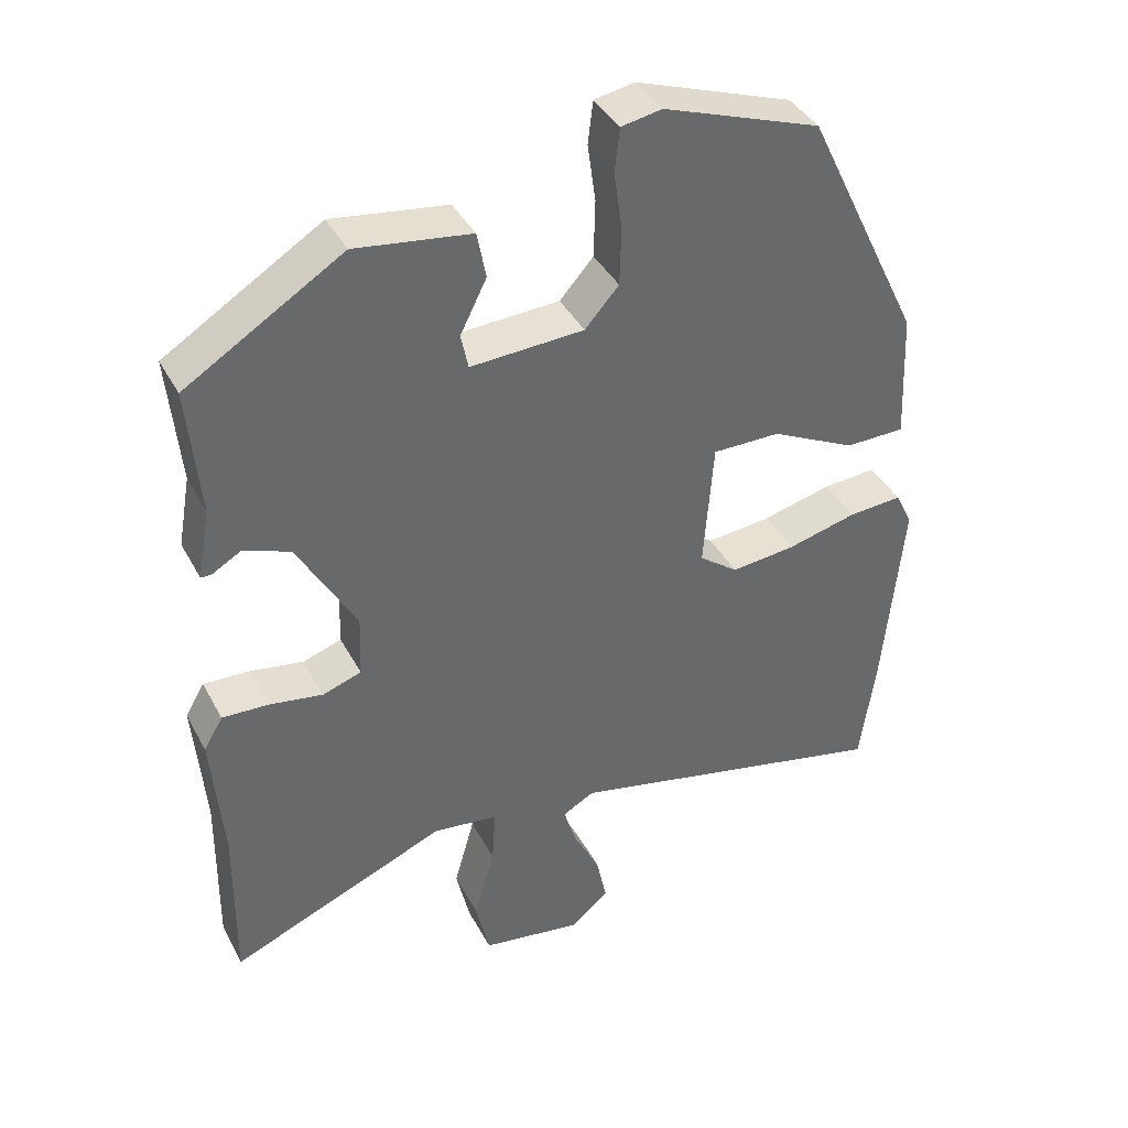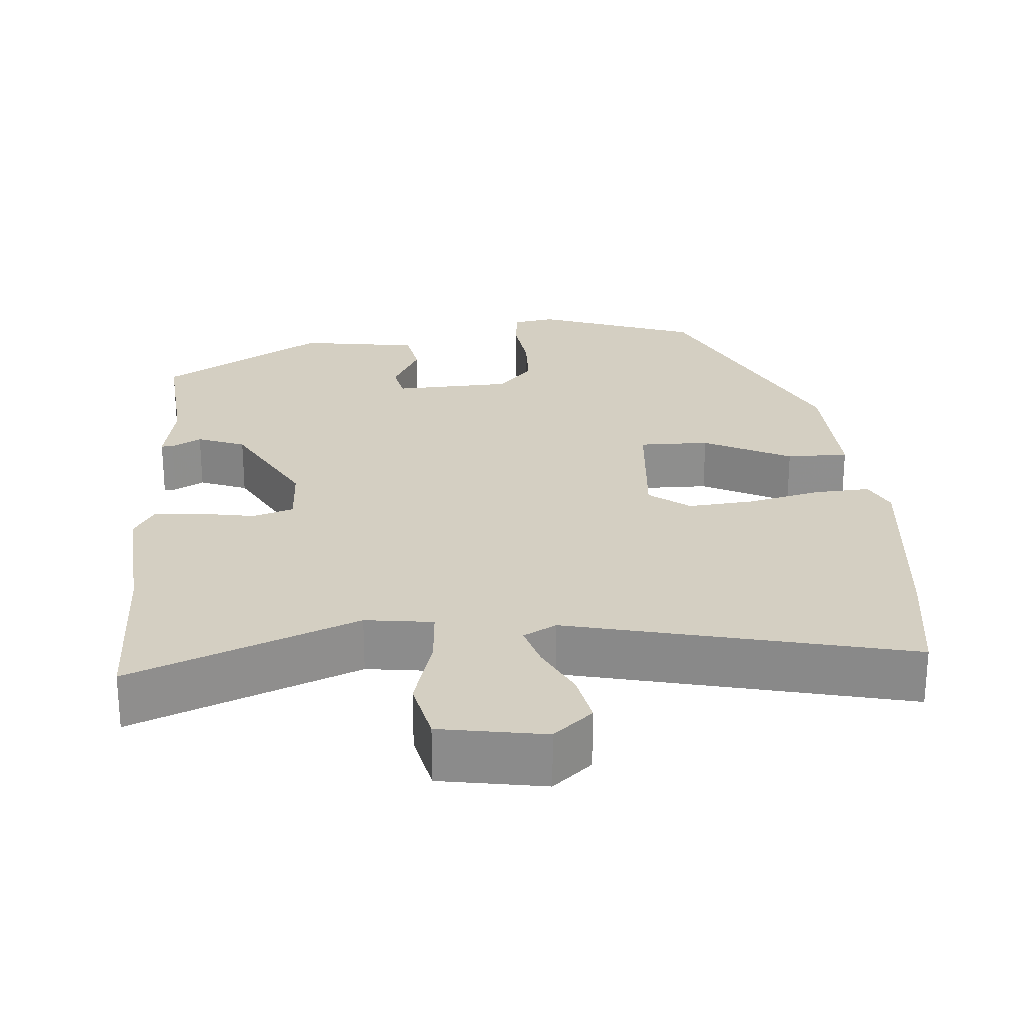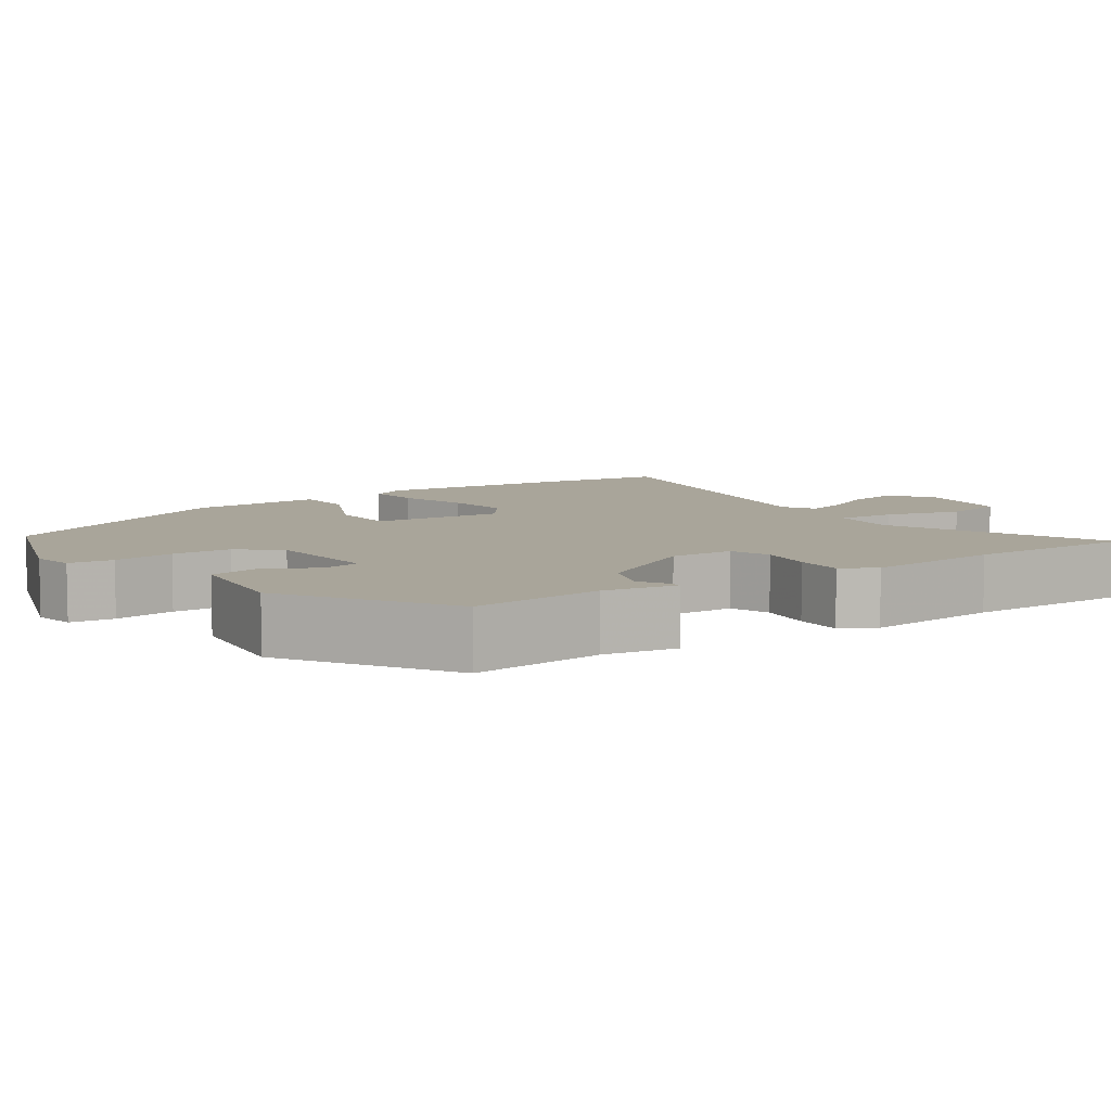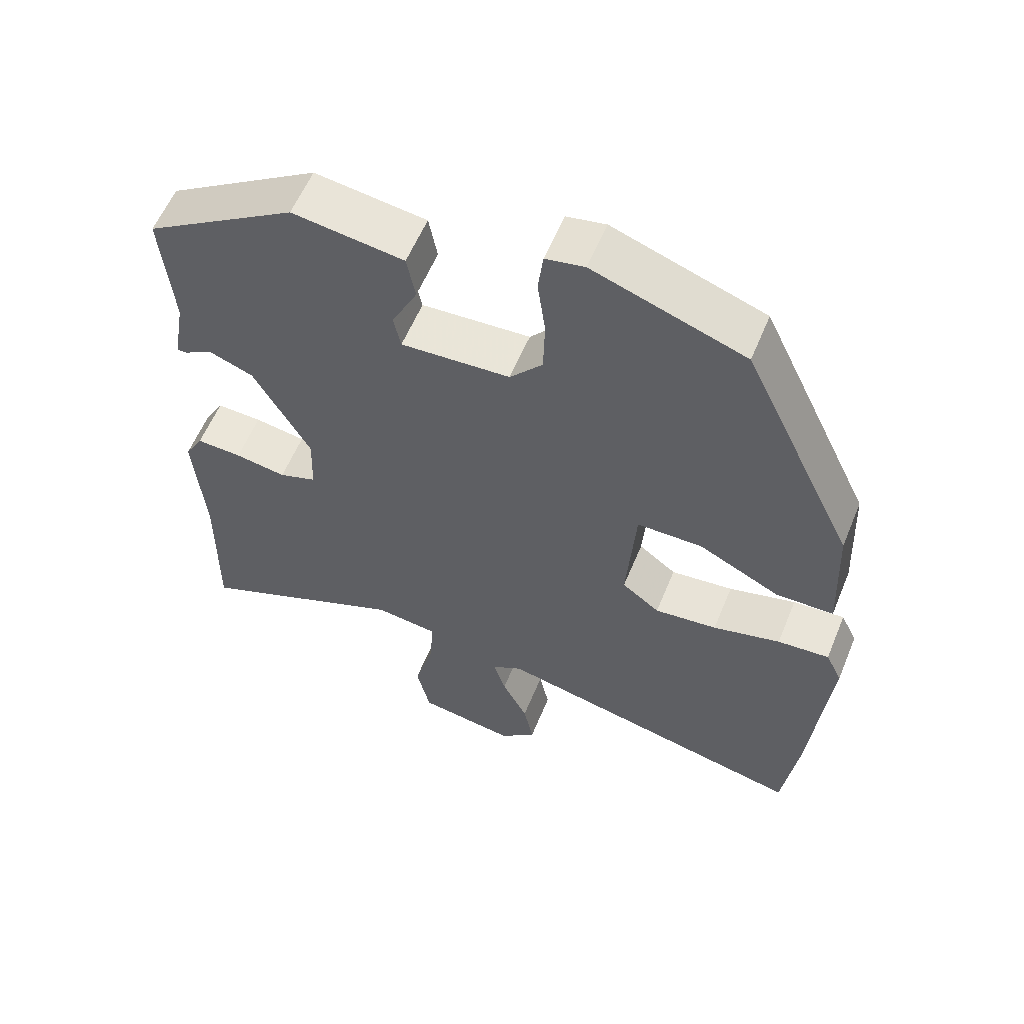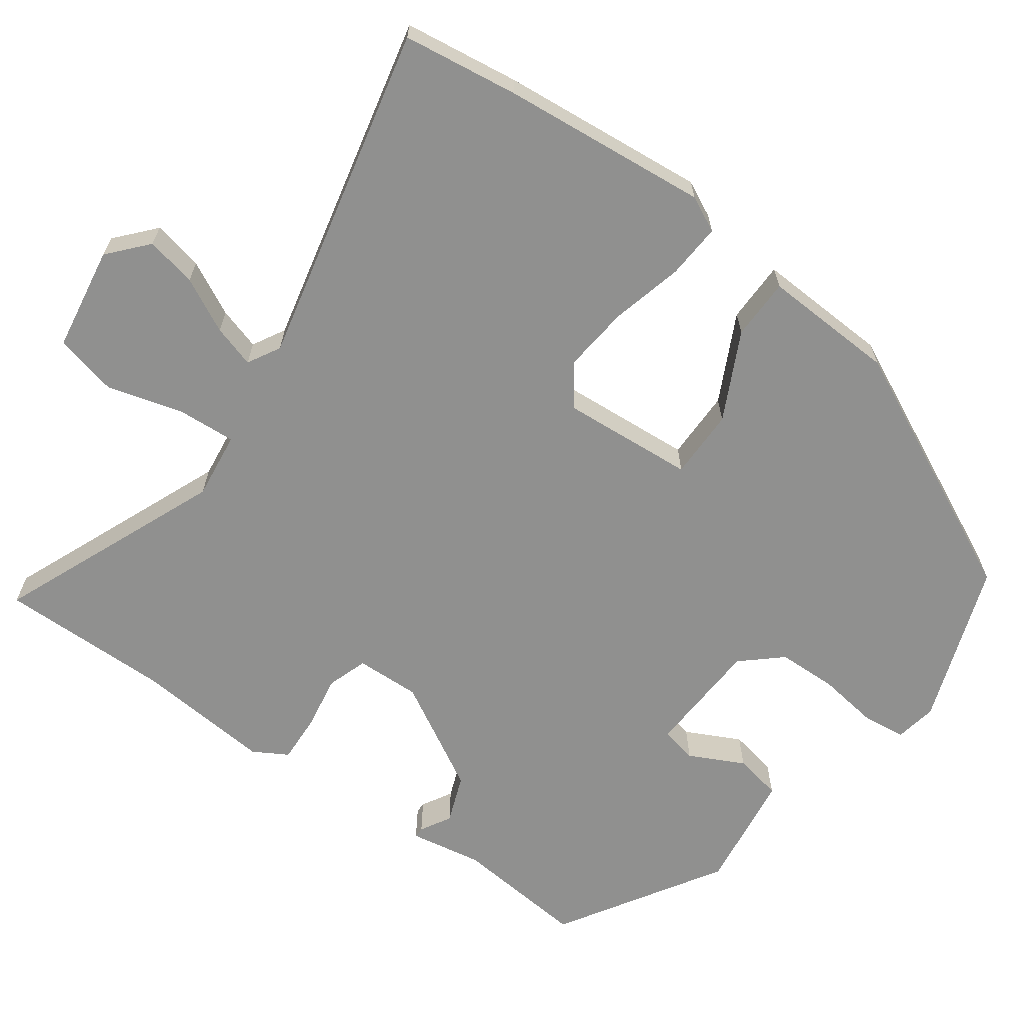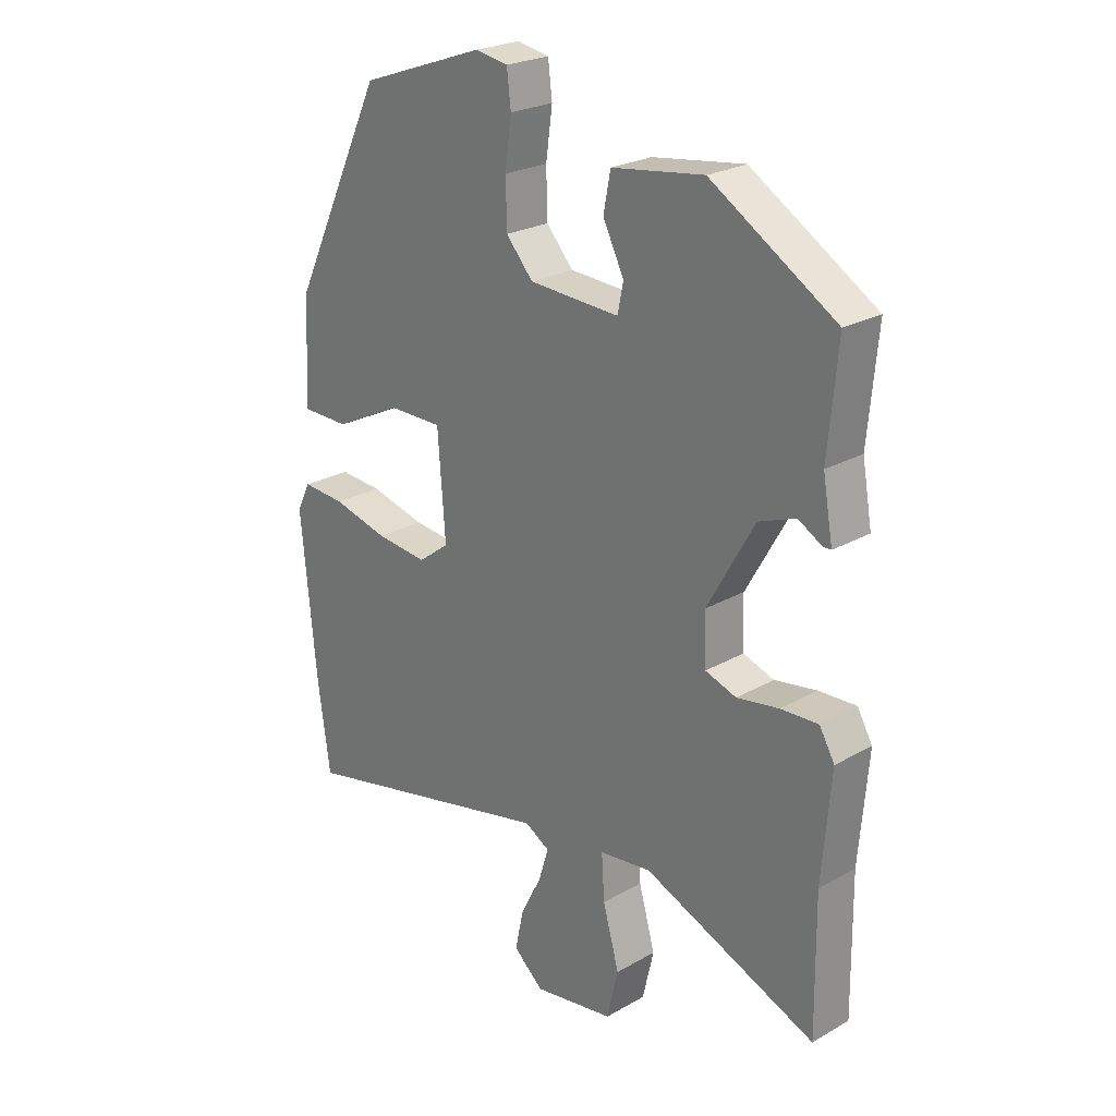
<metadata>
{"format":"obj","ext":"obj","renderer":"f3d","projection":"perspective","resolution":1024,"background":"white","views":[{"elev":39.6,"azim":154.2,"up":"+Z"},{"elev":25.4,"azim":176.0,"up":"+Y"},{"elev":7.5,"azim":54.9,"up":"+Y"},{"elev":58.1,"azim":-157.7,"up":"+Z"},{"elev":-65.5,"azim":-125.8,"up":"+Y"},{"elev":24.2,"azim":46.7,"up":"+Z"}]}
</metadata>
<code>
v 0.492 0.07 0.324
v 0.476 0.07 0.149
v 0.493 0.07 0.053
v 0.479 0.07 0.053
v 0.439 0.07 0.076
v 0.376 0.07 0.052
v 0.296 0.07 -0.09
v 0.299 0.07 -0.175
v 0.352 0.07 -0.193
v 0.424 0.07 -0.181
v 0.488 0.07 -0.178
v 0.514 0.07 -0.223
v 0.499 0.07 -0.403
v 0.502 0.07 -0.63
v 0.206 0.07 -0.507
v 0.117 0.07 -0.518
v 0.122 0.07 -0.595
v 0.15 0.07 -0.695
v 0.131 0.07 -0.778
v -0.007 0.07 -0.8
v -0.058 0.07 -0.755
v -0.044 0.07 -0.688
v -0.008 0.07 -0.617
v 0.009 0.07 -0.561
v -0.034 0.07 -0.537
v -0.481 0.07 -0.638
v -0.502 0.07 -0.485
v -0.528 0.07 -0.212
v -0.505 0.07 -0.165
v -0.432 0.07 -0.17
v -0.337 0.07 -0.194
v -0.249 0.07 -0.203
v -0.196 0.07 -0.163
v -0.209 0.07 0.011
v -0.301 0.07 0.011
v -0.416 0.07 -0.046
v -0.497 0.07 -0.045
v -0.489 0.07 0.131
v -0.33 0.07 0.462
v -0.117 0.07 0.537
v -0.062 0.07 0.527
v -0.055 0.07 0.469
v -0.066 0.07 0.389
v -0.064 0.07 0.311
v -0.018 0.07 0.259
v 0.136 0.07 0.251
v 0.146 0.07 0.299
v 0.11 0.07 0.371
v 0.122 0.07 0.434
v 0.279 0.07 0.456
v 0.492 0 0.324
v 0.476 0 0.149
v 0.493 0 0.053
v 0.479 0 0.053
v 0.439 0 0.076
v 0.376 0 0.052
v 0.296 0 -0.09
v 0.299 0 -0.175
v 0.352 0 -0.193
v 0.424 0 -0.181
v 0.488 0 -0.178
v 0.514 0 -0.223
v 0.499 0 -0.403
v 0.502 0 -0.63
v 0.206 0 -0.507
v 0.117 0 -0.518
v 0.122 0 -0.595
v 0.15 0 -0.695
v 0.131 0 -0.778
v -0.007 0 -0.8
v -0.058 0 -0.755
v -0.044 0 -0.688
v -0.008 0 -0.617
v 0.009 0 -0.561
v -0.034 0 -0.537
v -0.481 0 -0.638
v -0.502 0 -0.485
v -0.528 0 -0.212
v -0.505 0 -0.165
v -0.432 0 -0.17
v -0.337 0 -0.194
v -0.249 0 -0.203
v -0.196 0 -0.163
v -0.209 0 0.011
v -0.301 0 0.011
v -0.416 0 -0.046
v -0.497 0 -0.045
v -0.489 0 0.131
v -0.33 0 0.462
v -0.117 0 0.537
v -0.062 0 0.527
v -0.055 0 0.469
v -0.066 0 0.389
v -0.064 0 0.311
v -0.018 0 0.259
v 0.136 0 0.251
v 0.146 0 0.299
v 0.11 0 0.371
v 0.122 0 0.434
v 0.279 0 0.456
f 50 1 2
f 49 50 2
f 48 49 2
f 47 48 2
f 3 4 5
f 2 3 5
f 47 2 5
f 46 47 5
f 45 46 5 6
f 41 42 43
f 40 41 43
f 39 40 43
f 38 39 43
f 37 38 43
f 36 37 43
f 35 36 43
f 34 35 43 44
f 33 34 44 45
f 29 30 31
f 28 29 31
f 27 28 31
f 26 27 31
f 25 26 31
f 24 25 31 32
f 21 22 23
f 20 21 23
f 19 20 23
f 18 19 23
f 17 18 23
f 16 17 23 24
f 13 14 15
f 13 15 16
f 12 13 16
f 11 12 16
f 10 11 16
f 9 10 16
f 24 32 33
f 16 24 33
f 9 16 33
f 8 9 33
f 7 8 33 45
f 6 7 45
f 52 51 100
f 52 100 99
f 52 99 98
f 52 98 97
f 55 54 53
f 55 53 52
f 55 52 97
f 55 97 96
f 56 55 96 95
f 93 92 91
f 93 91 90
f 93 90 89
f 93 89 88
f 93 88 87
f 93 87 86
f 93 86 85
f 94 93 85 84
f 95 94 84 83
f 81 80 79
f 81 79 78
f 81 78 77
f 81 77 76
f 81 76 75
f 82 81 75 74
f 73 72 71
f 73 71 70
f 73 70 69
f 73 69 68
f 73 68 67
f 74 73 67 66
f 65 64 63
f 66 65 63
f 66 63 62
f 66 62 61
f 66 61 60
f 66 60 59
f 83 82 74
f 83 74 66
f 83 66 59
f 83 59 58
f 95 83 58 57
f 95 57 56
f 1 51 52 2
f 2 52 53 3
f 3 53 54 4
f 4 54 55 5
f 5 55 56 6
f 6 56 57 7
f 7 57 58 8
f 8 58 59 9
f 9 59 60 10
f 10 60 61 11
f 11 61 62 12
f 12 62 63 13
f 13 63 64 14
f 14 64 65 15
f 15 65 66 16
f 16 66 67 17
f 17 67 68 18
f 18 68 69 19
f 19 69 70 20
f 20 70 71 21
f 21 71 72 22
f 22 72 73 23
f 23 73 74 24
f 24 74 75 25
f 25 75 76 26
f 26 76 77 27
f 27 77 78 28
f 28 78 79 29
f 29 79 80 30
f 30 80 81 31
f 31 81 82 32
f 32 82 83 33
f 33 83 84 34
f 34 84 85 35
f 35 85 86 36
f 36 86 87 37
f 37 87 88 38
f 38 88 89 39
f 39 89 90 40
f 40 90 91 41
f 41 91 92 42
f 42 92 93 43
f 43 93 94 44
f 44 94 95 45
f 45 95 96 46
f 46 96 97 47
f 47 97 98 48
f 48 98 99 49
f 49 99 100 50
f 50 100 51 1

</code>
